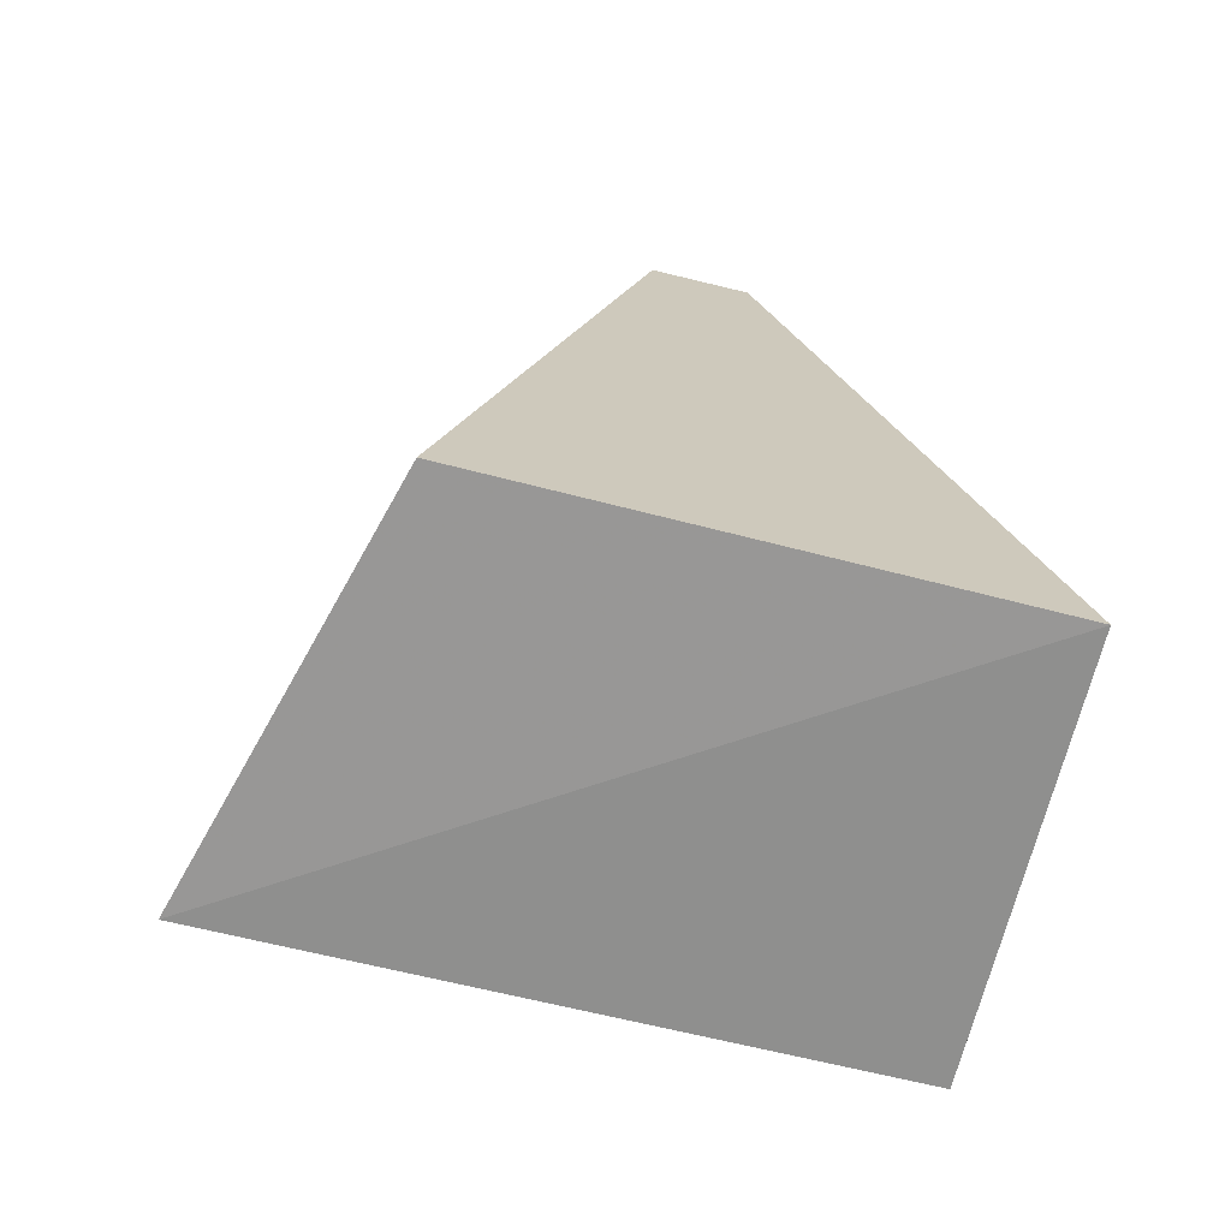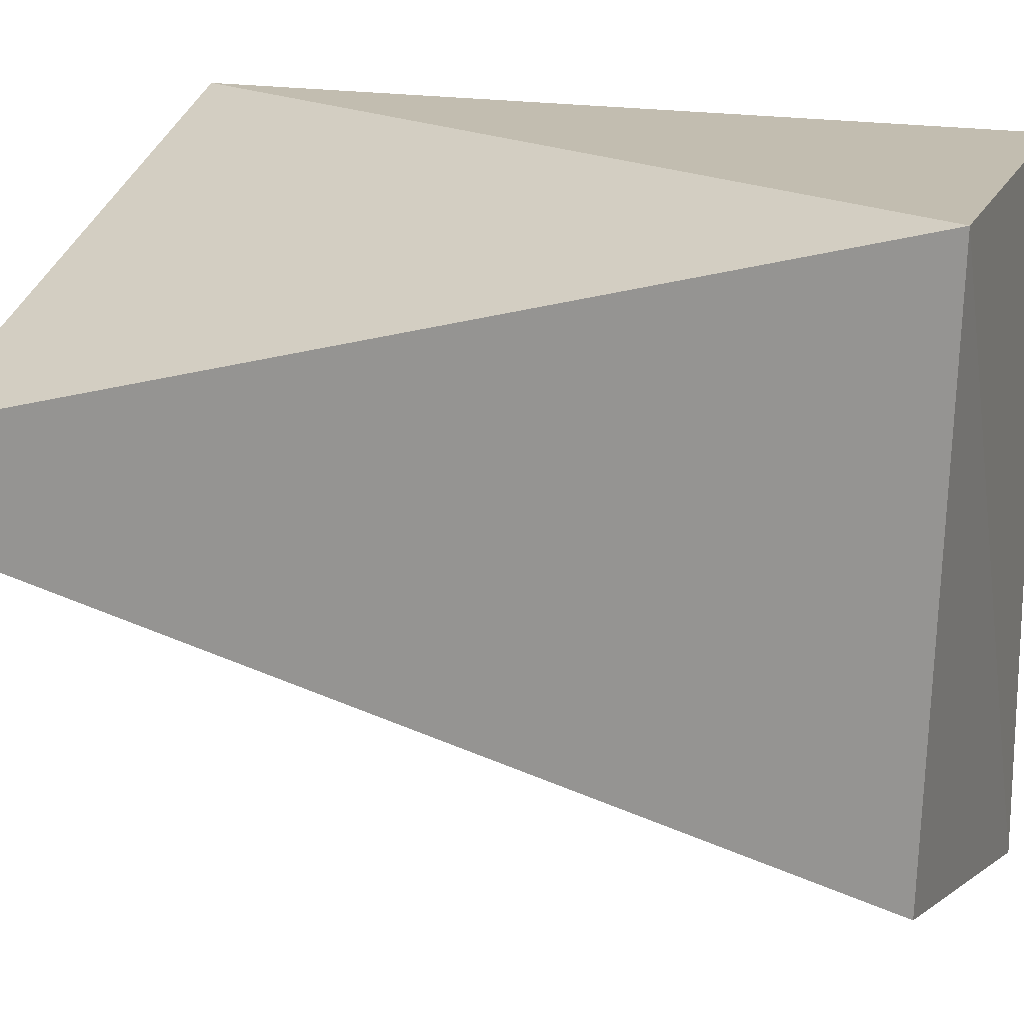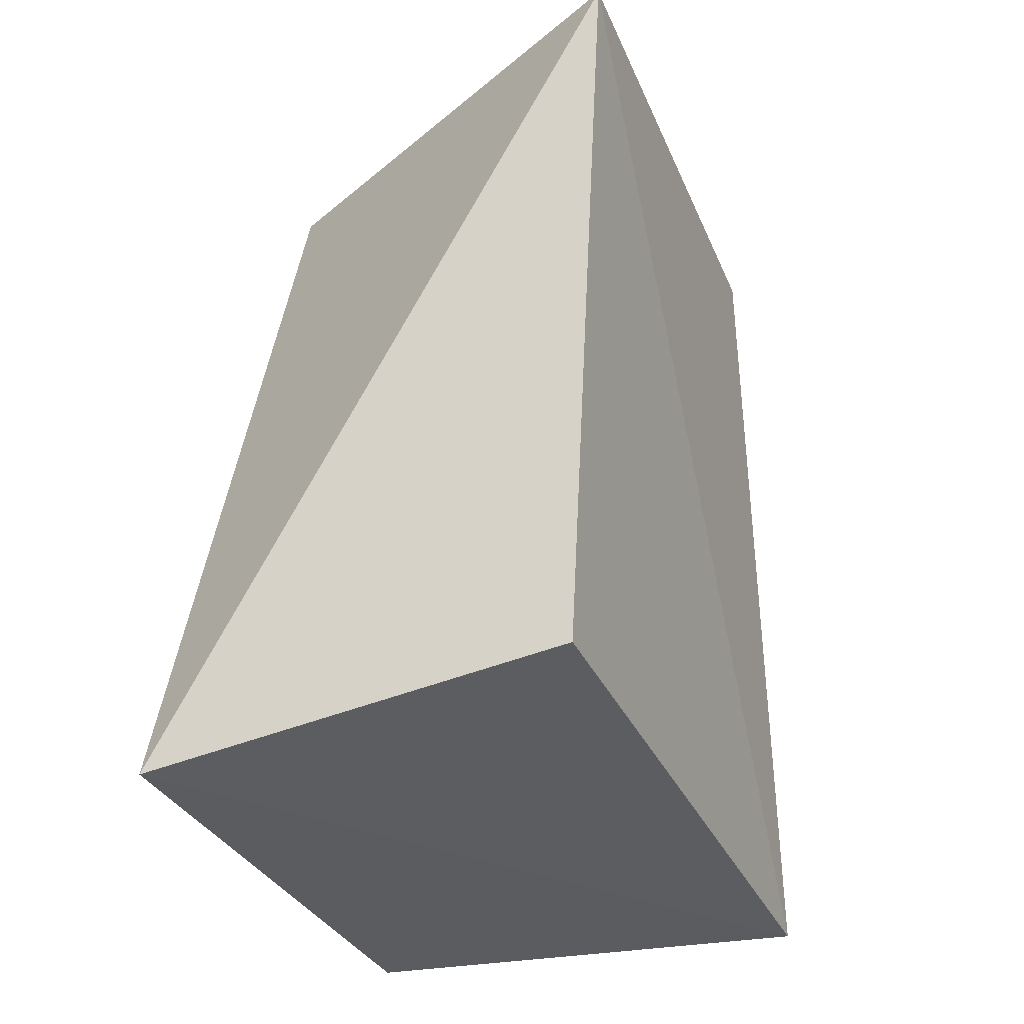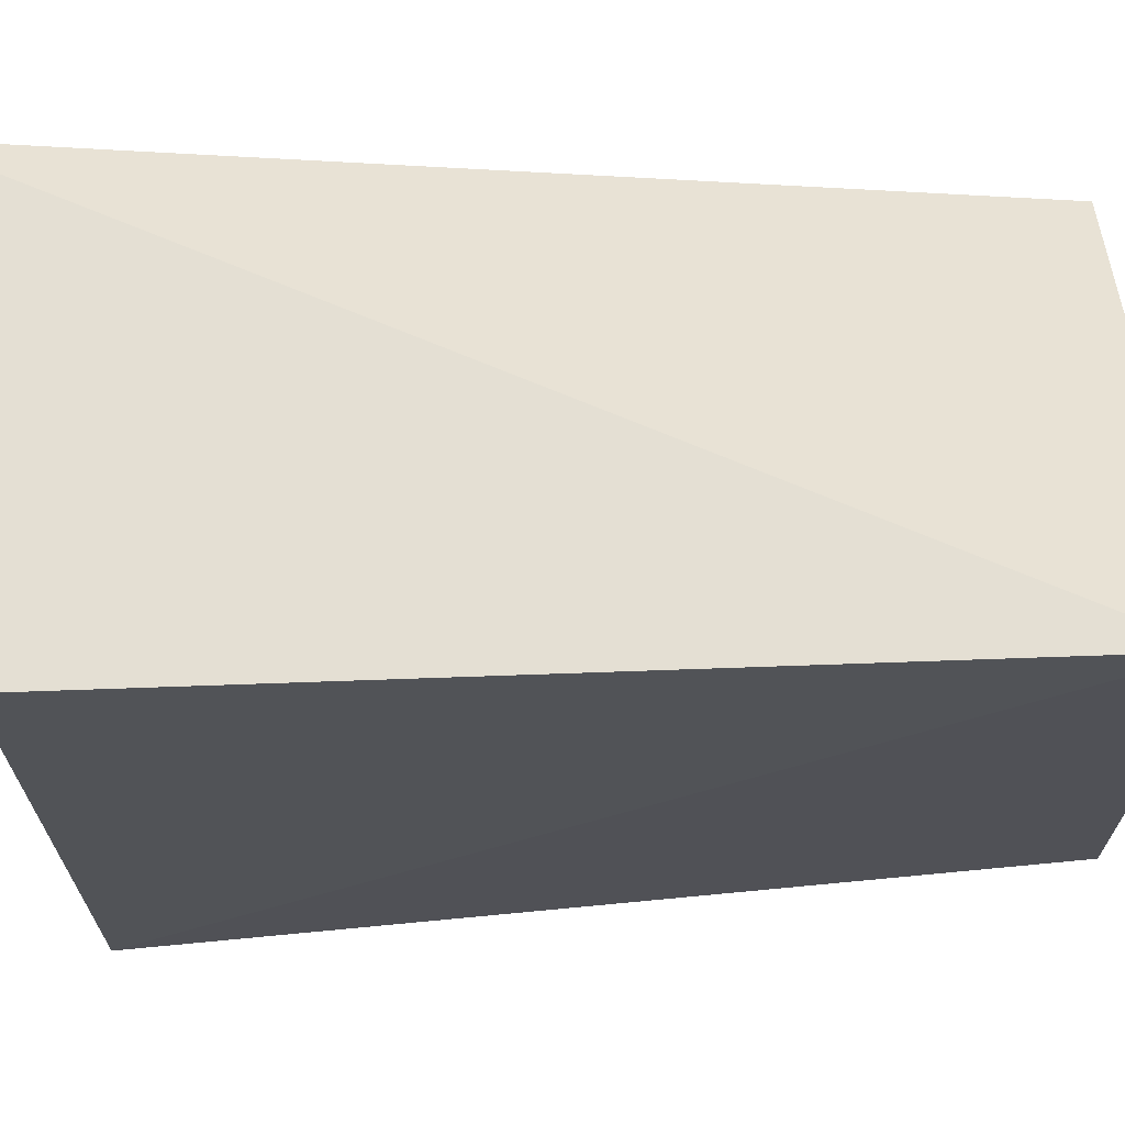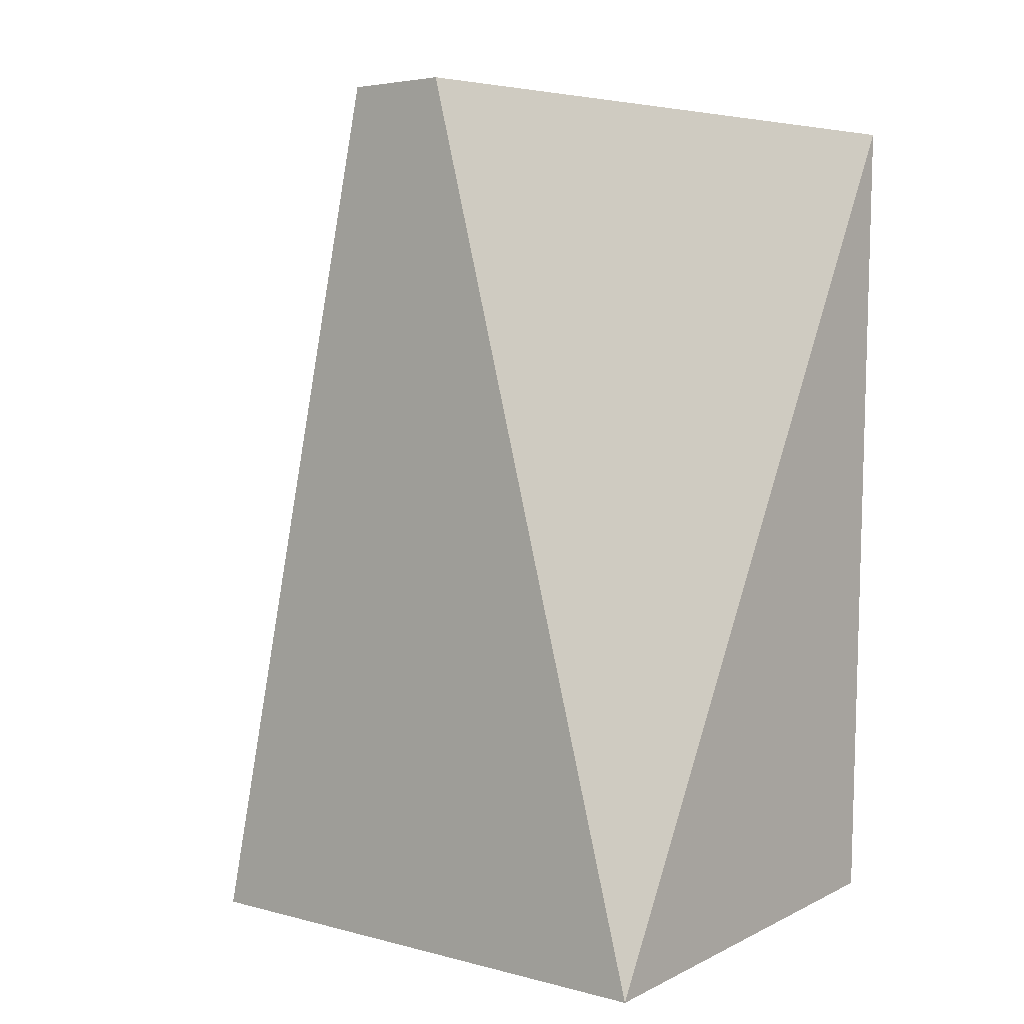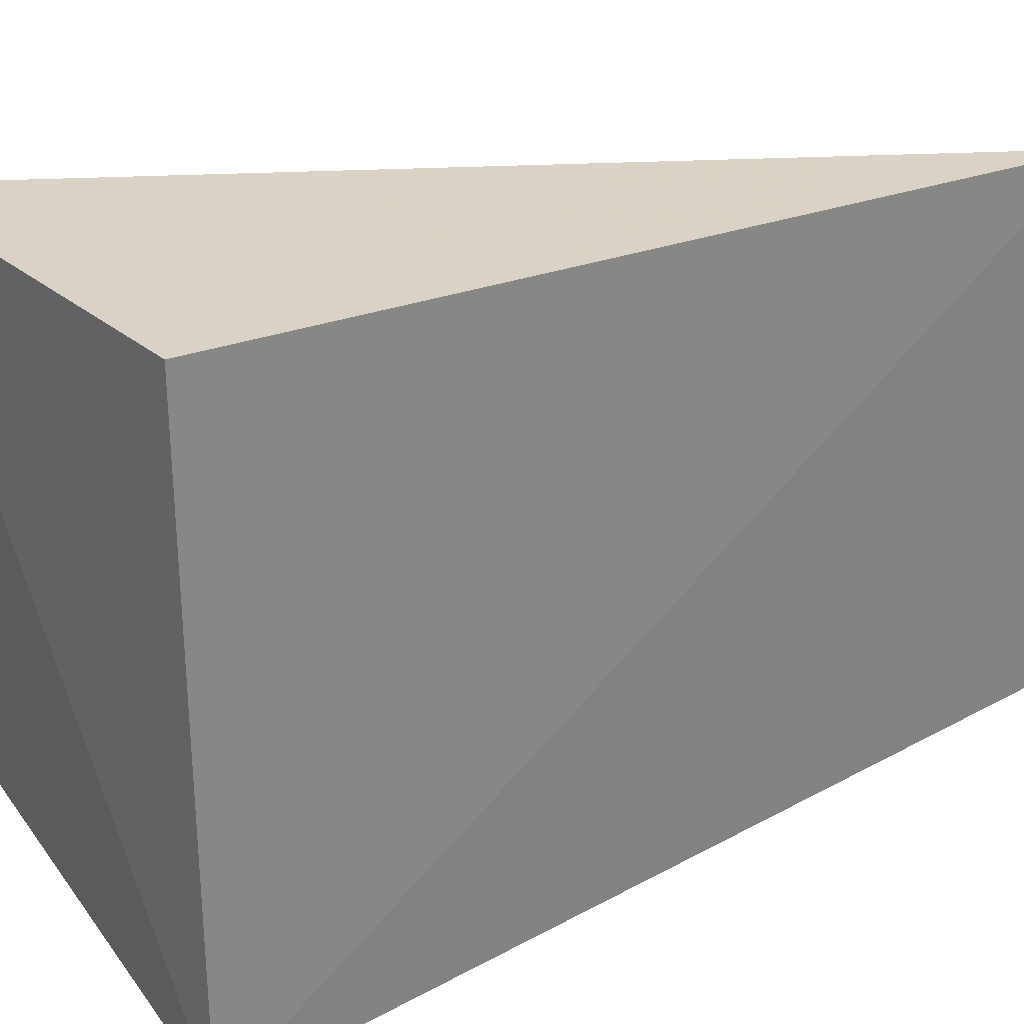
<metadata>
{"format":"obj","ext":"obj","renderer":"f3d","projection":"perspective","resolution":1024,"background":"white","views":[{"elev":-70.2,"azim":76.4,"up":"+Z"},{"elev":16.4,"azim":113.1,"up":"+Y"},{"elev":-35.8,"azim":-157.5,"up":"+Z"},{"elev":67.6,"azim":-95.2,"up":"+Y"},{"elev":3.0,"azim":128.3,"up":"+Z"},{"elev":28.5,"azim":-123.1,"up":"+Y"}]}
</metadata>
<code>
v -0.09492 0.4621 0.06536
v -0.06256 0.4621 0.004675
v -0.06256 0.4831 0.06669
v -0.09596 0.4997 0.0647
v -0.09286 0.4536 0.006087
v -0.06256 0.4997 0.003441
v -0.06256 0.4757 0.06669
v -0.09286 0.5 0.006087
f 1 3 4
f 5 2 1
f 5 1 4
f 6 3 2
f 6 4 3
f 6 2 5
f 7 1 2
f 7 2 3
f 7 3 1
f 8 6 5
f 8 5 4
f 8 4 6

</code>
